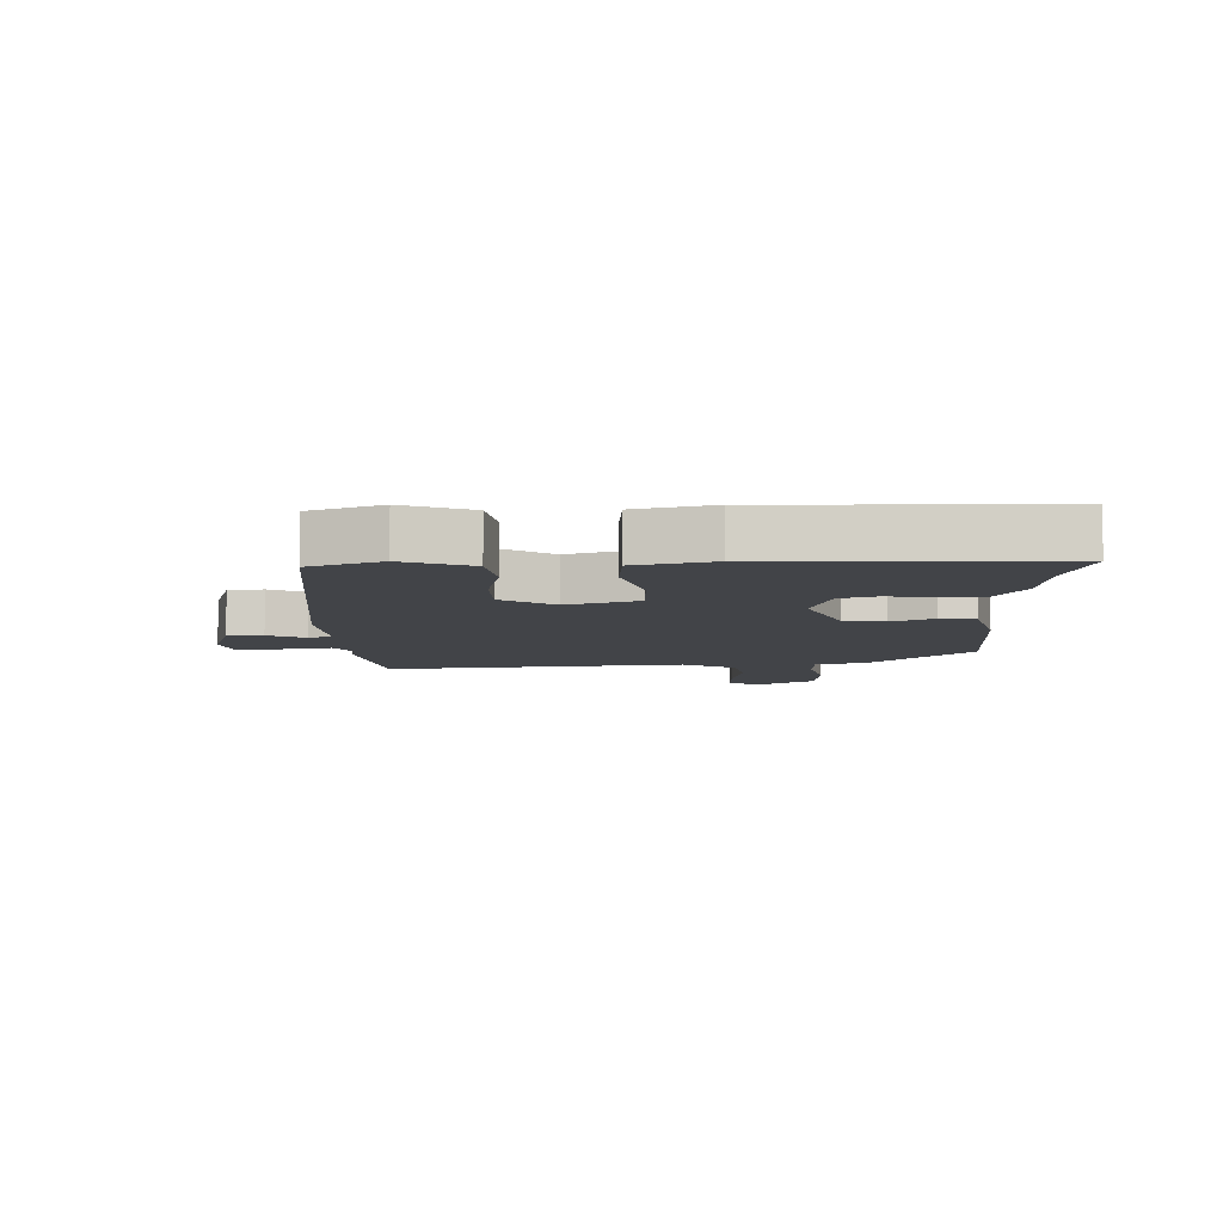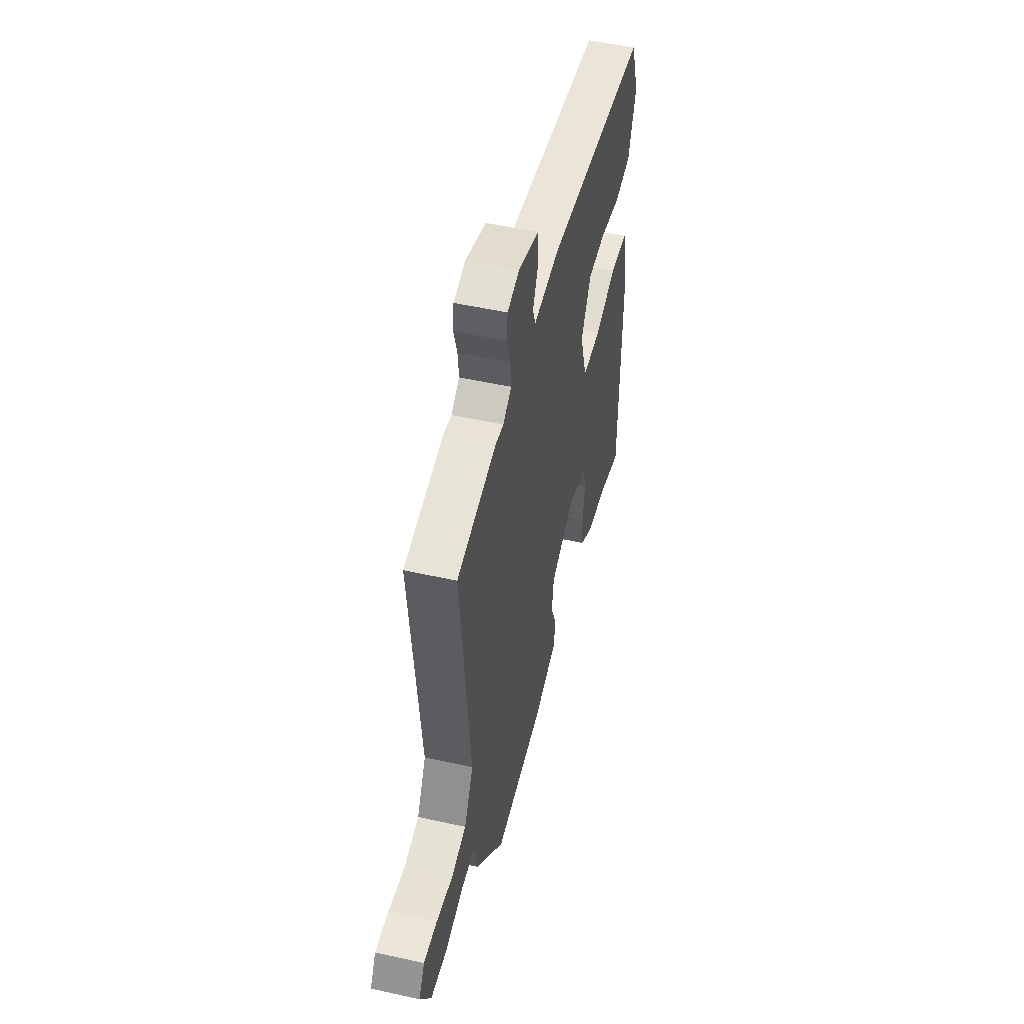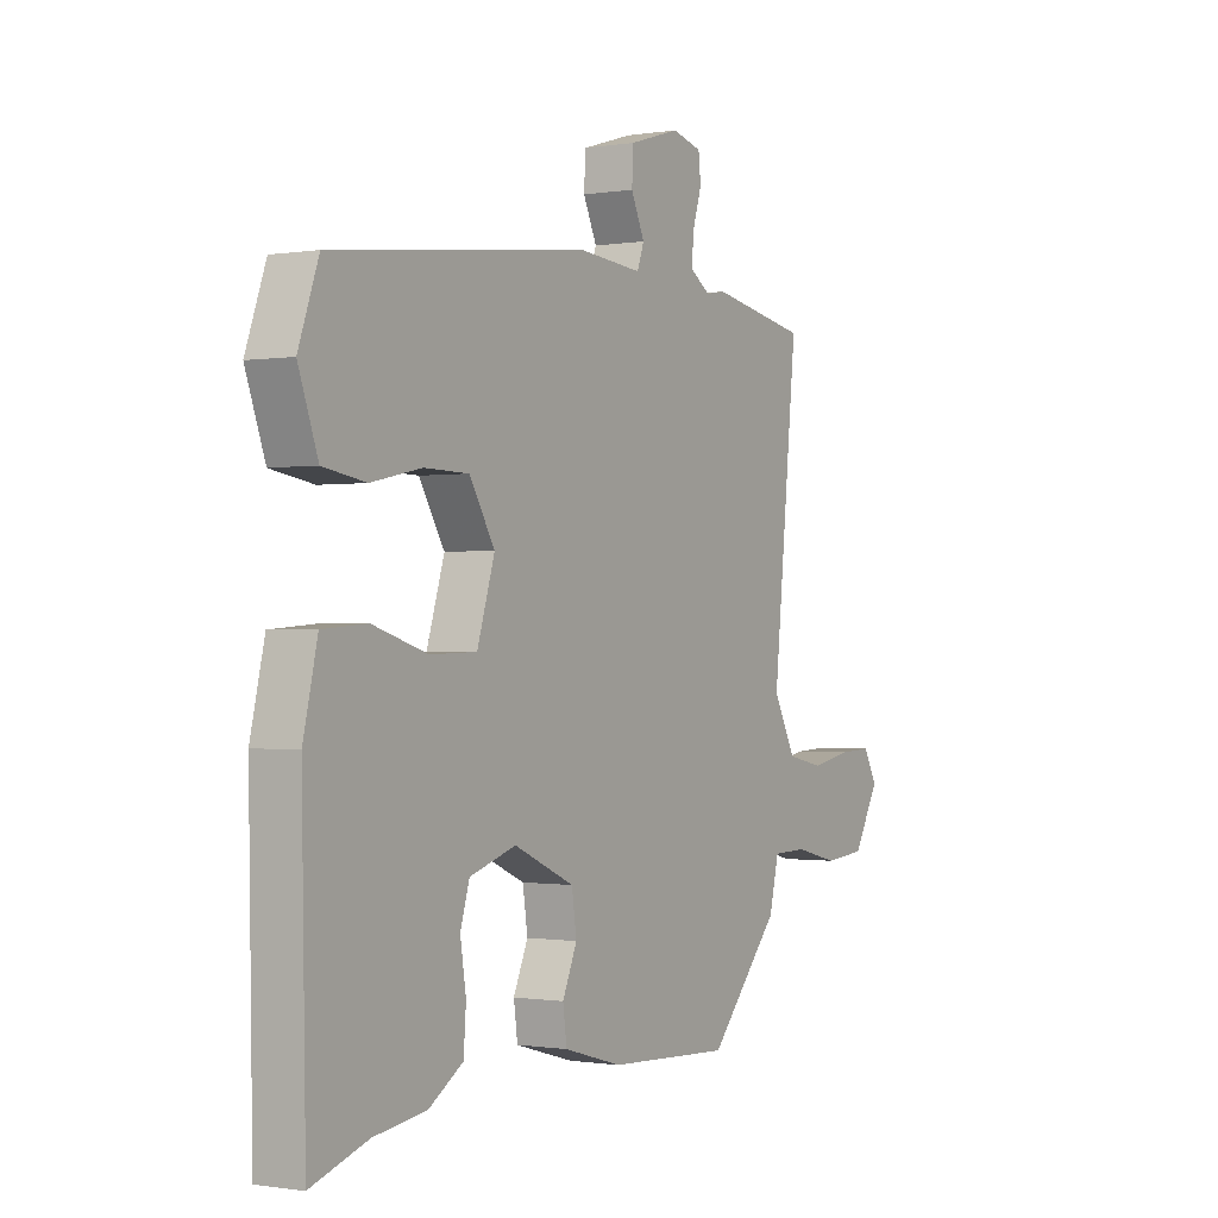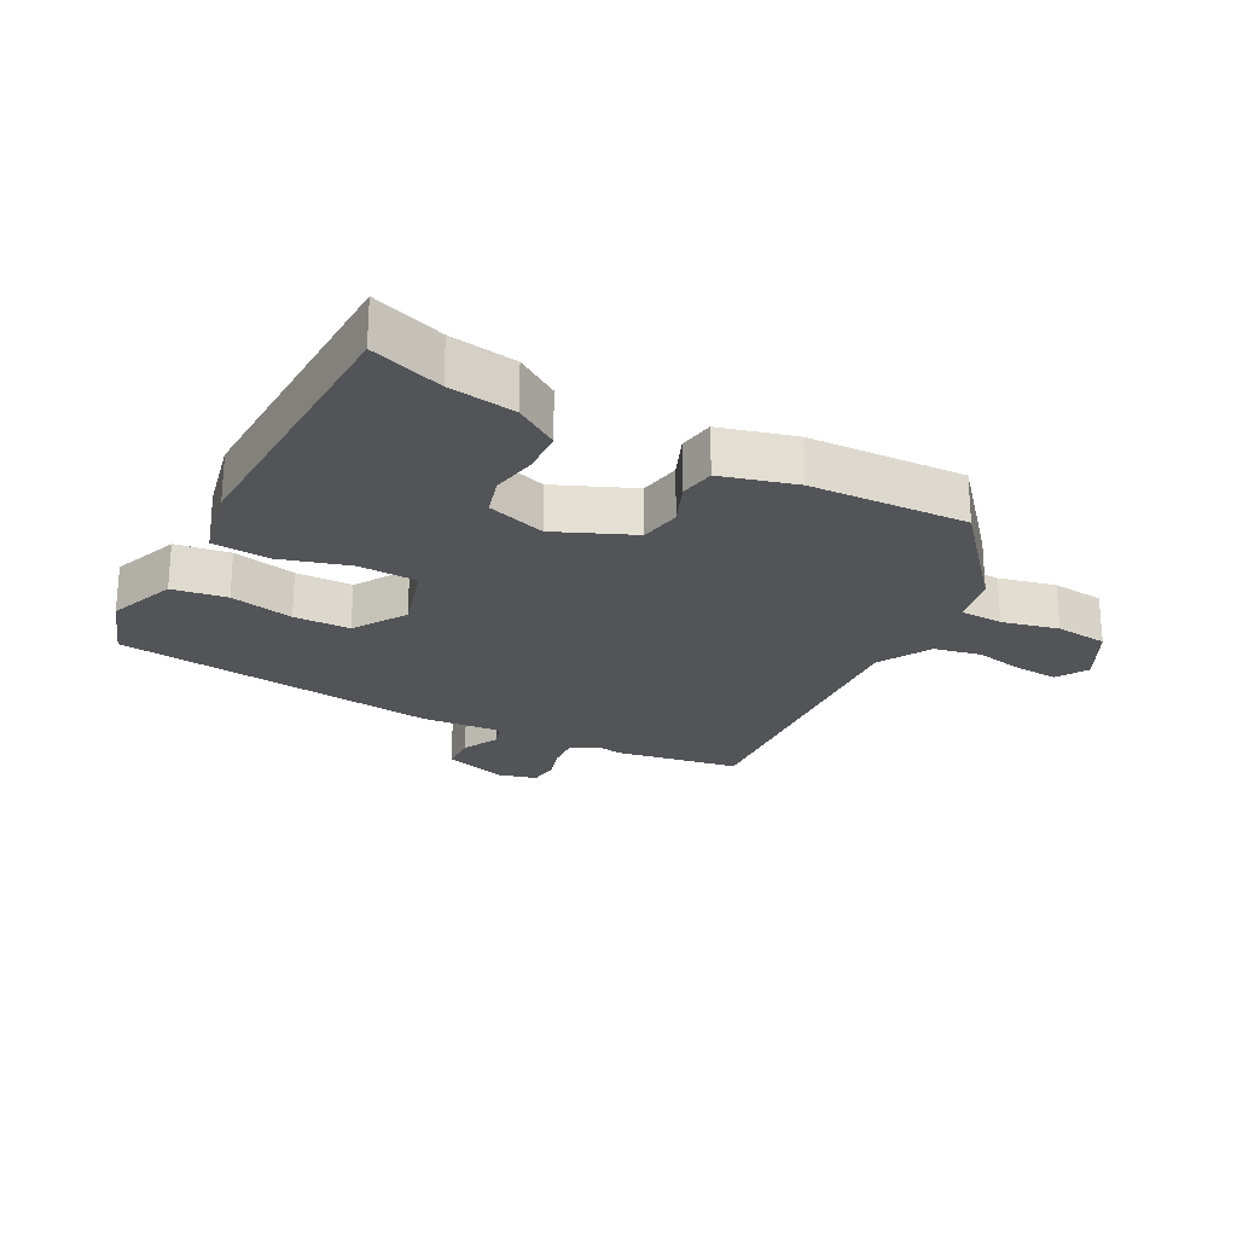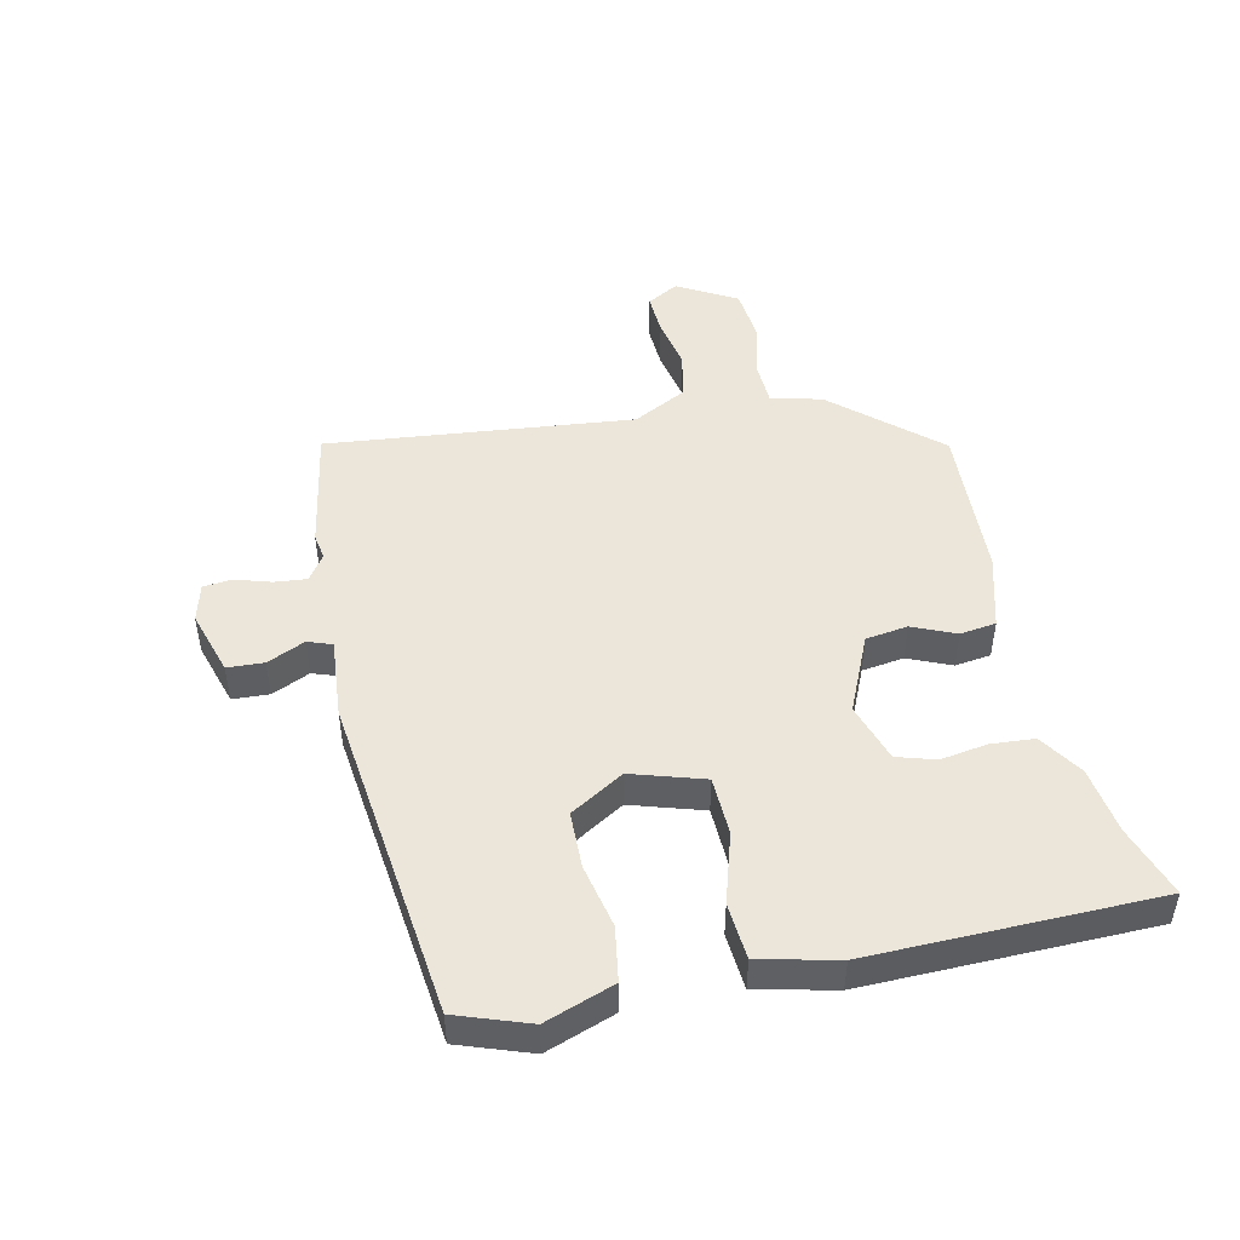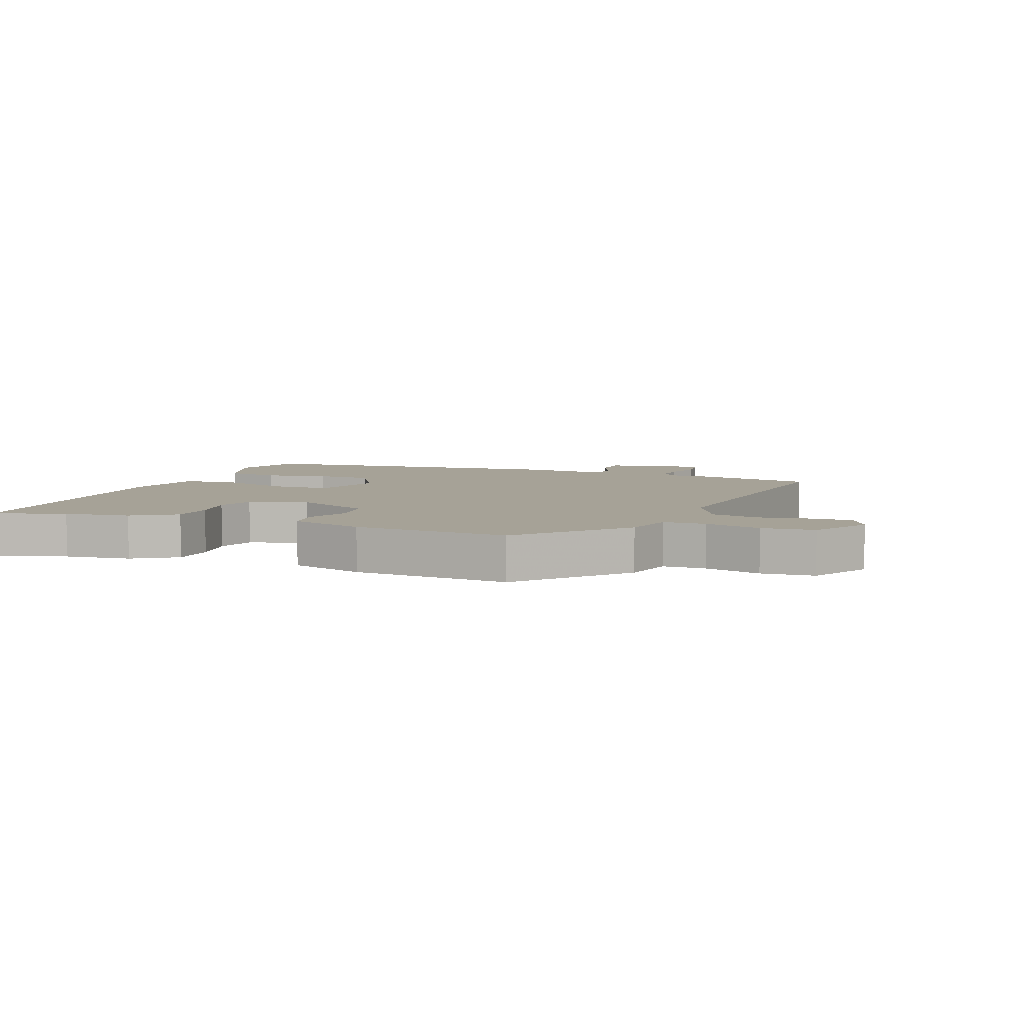
<metadata>
{"format":"obj","ext":"obj","renderer":"f3d","projection":"perspective","resolution":1024,"background":"white","views":[{"elev":-8.1,"azim":91.3,"up":"+Y"},{"elev":50.4,"azim":-76.3,"up":"+Z"},{"elev":-0.7,"azim":121.2,"up":"+Z"},{"elev":-23.5,"azim":151.2,"up":"+Y"},{"elev":47.8,"azim":77.6,"up":"+Y"},{"elev":6.5,"azim":-158.5,"up":"+Y"}]}
</metadata>
<code>
v 0.527 0.07 -0.509
v 0.412 0.07 -0.471
v 0.305 0.07 -0.456
v 0.235 0.07 -0.411
v 0.23 0.07 -0.341
v 0.242 0.07 -0.266
v 0.223 0.07 -0.204
v 0.128 0.07 -0.174
v 0.004 0.07 -0.229
v -0.006 0.07 -0.297
v 0.024 0.07 -0.366
v 0.016 0.07 -0.424
v -0.104 0.07 -0.458
v -0.357 0.07 -0.471
v -0.503 0.07 -0.307
v -0.523 0.07 -0.225
v -0.593 0.07 -0.223
v -0.684 0.07 -0.245
v -0.77 0.07 -0.237
v -0.824 0.07 -0.142
v -0.795 0.07 -0.091
v -0.727 0.07 -0.094
v -0.643 0.07 -0.11
v -0.567 0.07 -0.094
v -0.521 0.07 -0.007
v -0.572 0.07 0.487
v -0.371 0.07 0.523
v -0.33 0.07 0.516
v -0.288 0.07 0.544
v -0.293 0.07 0.596
v -0.311 0.07 0.654
v -0.306 0.07 0.7
v -0.245 0.07 0.716
v -0.14 0.07 0.684
v -0.137 0.07 0.625
v -0.165 0.07 0.564
v -0.151 0.07 0.525
v -0.021 0.07 0.536
v 0.504 0.07 0.474
v 0.545 0.07 0.358
v 0.505 0.07 0.247
v 0.418 0.07 0.233
v 0.315 0.07 0.255
v 0.224 0.07 0.253
v 0.172 0.07 0.167
v 0.208 0.07 0.051
v 0.303 0.07 0.048
v 0.415 0.07 0.082
v 0.506 0.07 0.075
v 0.535 0.07 -0.05
v 0.527 0 -0.509
v 0.412 0 -0.471
v 0.305 0 -0.456
v 0.235 0 -0.411
v 0.23 0 -0.341
v 0.242 0 -0.266
v 0.223 0 -0.204
v 0.128 0 -0.174
v 0.004 0 -0.229
v -0.006 0 -0.297
v 0.024 0 -0.366
v 0.016 0 -0.424
v -0.104 0 -0.458
v -0.357 0 -0.471
v -0.503 0 -0.307
v -0.523 0 -0.225
v -0.593 0 -0.223
v -0.684 0 -0.245
v -0.77 0 -0.237
v -0.824 0 -0.142
v -0.795 0 -0.091
v -0.727 0 -0.094
v -0.643 0 -0.11
v -0.567 0 -0.094
v -0.521 0 -0.007
v -0.572 0 0.487
v -0.371 0 0.523
v -0.33 0 0.516
v -0.288 0 0.544
v -0.293 0 0.596
v -0.311 0 0.654
v -0.306 0 0.7
v -0.245 0 0.716
v -0.14 0 0.684
v -0.137 0 0.625
v -0.165 0 0.564
v -0.151 0 0.525
v -0.021 0 0.536
v 0.504 0 0.474
v 0.545 0 0.358
v 0.505 0 0.247
v 0.418 0 0.233
v 0.315 0 0.255
v 0.224 0 0.253
v 0.172 0 0.167
v 0.208 0 0.051
v 0.303 0 0.048
v 0.415 0 0.082
v 0.506 0 0.075
v 0.535 0 -0.05
f 50 1 2
f 49 50 2
f 48 49 2
f 47 48 2
f 46 47 2 3
f 45 46 3
f 41 42 43
f 40 41 43
f 39 40 43
f 38 39 43
f 37 38 43
f 37 43 44
f 34 35 36
f 33 34 36
f 32 33 36
f 31 32 36
f 30 31 36
f 29 30 36 37
f 37 44 45
f 29 37 45
f 28 29 45
f 27 28 45
f 26 27 45
f 25 26 45
f 21 22 23
f 20 21 23
f 19 20 23
f 18 19 23
f 17 18 23
f 16 17 23 24
f 14 15 16
f 13 14 16
f 12 13 16
f 11 12 16
f 10 11 16
f 16 24 25
f 10 16 25
f 9 10 25
f 3 4 5 6
f 3 6 7
f 45 3 7
f 8 9 25 45
f 7 8 45
f 52 51 100
f 52 100 99
f 52 99 98
f 52 98 97
f 53 52 97 96
f 53 96 95
f 93 92 91
f 93 91 90
f 93 90 89
f 93 89 88
f 93 88 87
f 94 93 87
f 86 85 84
f 86 84 83
f 86 83 82
f 86 82 81
f 86 81 80
f 87 86 80 79
f 95 94 87
f 95 87 79
f 95 79 78
f 95 78 77
f 95 77 76
f 95 76 75
f 73 72 71
f 73 71 70
f 73 70 69
f 73 69 68
f 73 68 67
f 74 73 67 66
f 66 65 64
f 66 64 63
f 66 63 62
f 66 62 61
f 66 61 60
f 75 74 66
f 75 66 60
f 75 60 59
f 56 55 54 53
f 57 56 53
f 57 53 95
f 95 75 59 58
f 95 58 57
f 1 51 52 2
f 2 52 53 3
f 3 53 54 4
f 4 54 55 5
f 5 55 56 6
f 6 56 57 7
f 7 57 58 8
f 8 58 59 9
f 9 59 60 10
f 10 60 61 11
f 11 61 62 12
f 12 62 63 13
f 13 63 64 14
f 14 64 65 15
f 15 65 66 16
f 16 66 67 17
f 17 67 68 18
f 18 68 69 19
f 19 69 70 20
f 20 70 71 21
f 21 71 72 22
f 22 72 73 23
f 23 73 74 24
f 24 74 75 25
f 25 75 76 26
f 26 76 77 27
f 27 77 78 28
f 28 78 79 29
f 29 79 80 30
f 30 80 81 31
f 31 81 82 32
f 32 82 83 33
f 33 83 84 34
f 34 84 85 35
f 35 85 86 36
f 36 86 87 37
f 37 87 88 38
f 38 88 89 39
f 39 89 90 40
f 40 90 91 41
f 41 91 92 42
f 42 92 93 43
f 43 93 94 44
f 44 94 95 45
f 45 95 96 46
f 46 96 97 47
f 47 97 98 48
f 48 98 99 49
f 49 99 100 50
f 50 100 51 1

</code>
